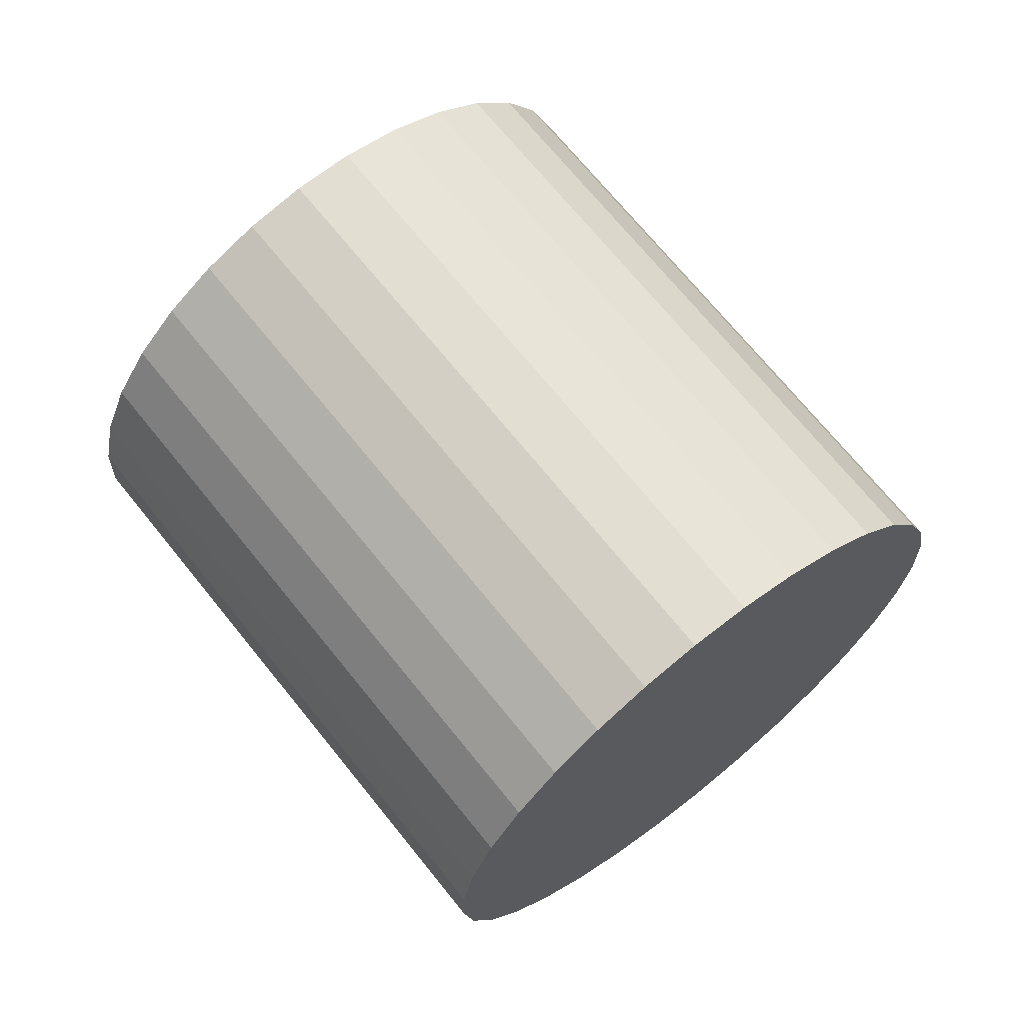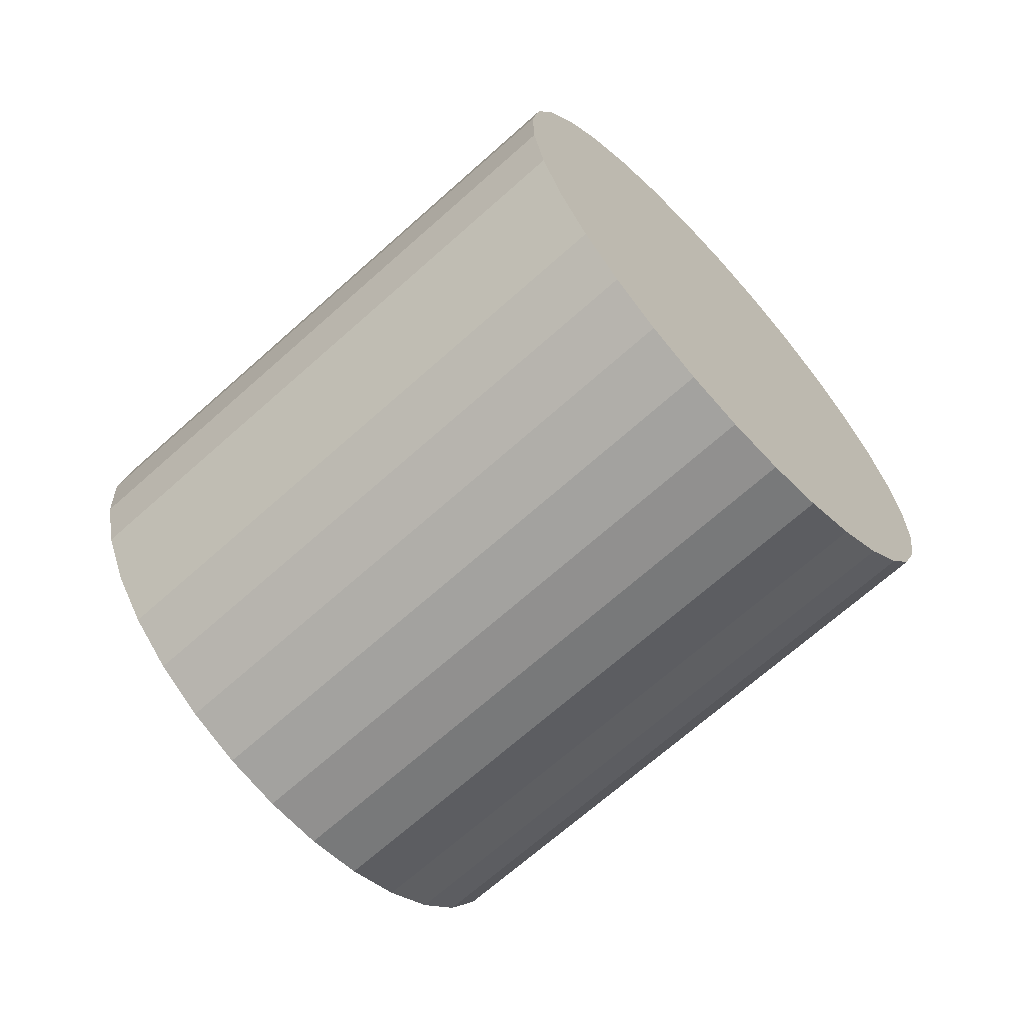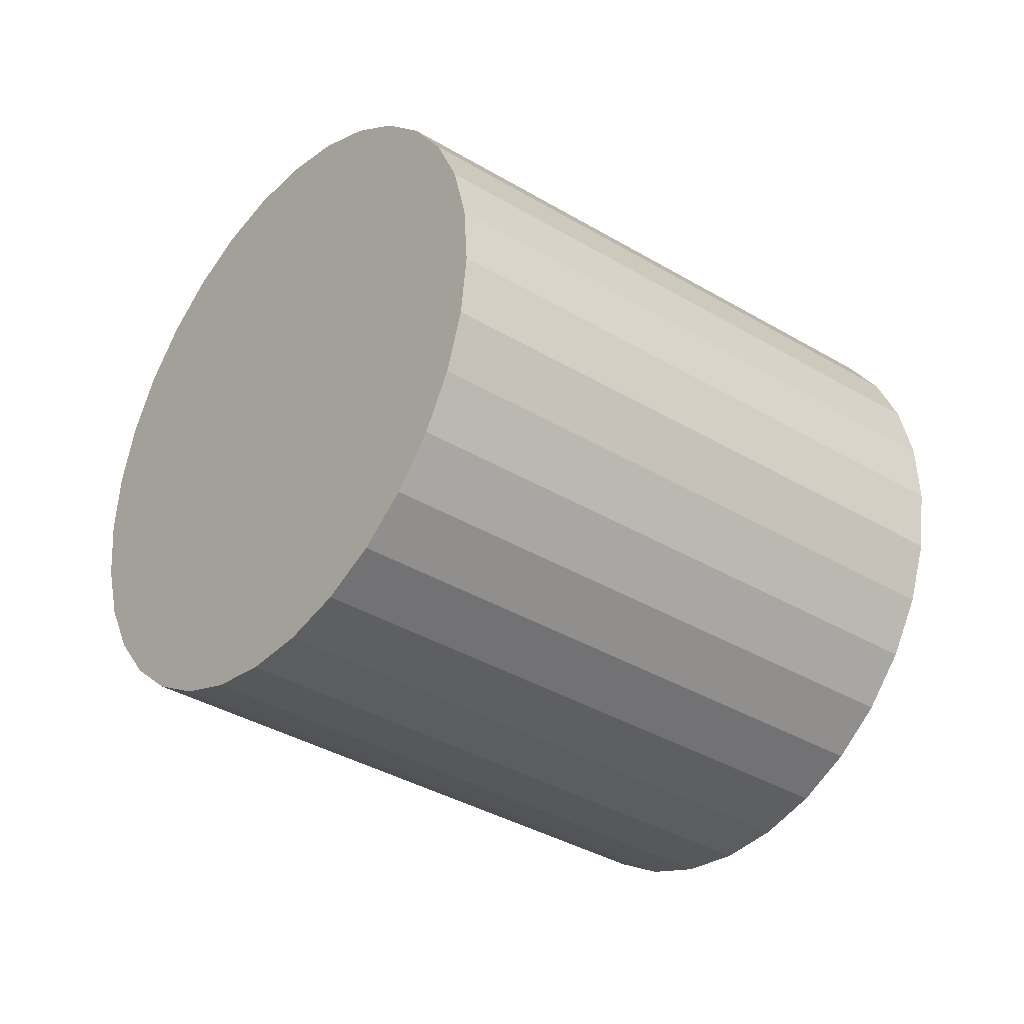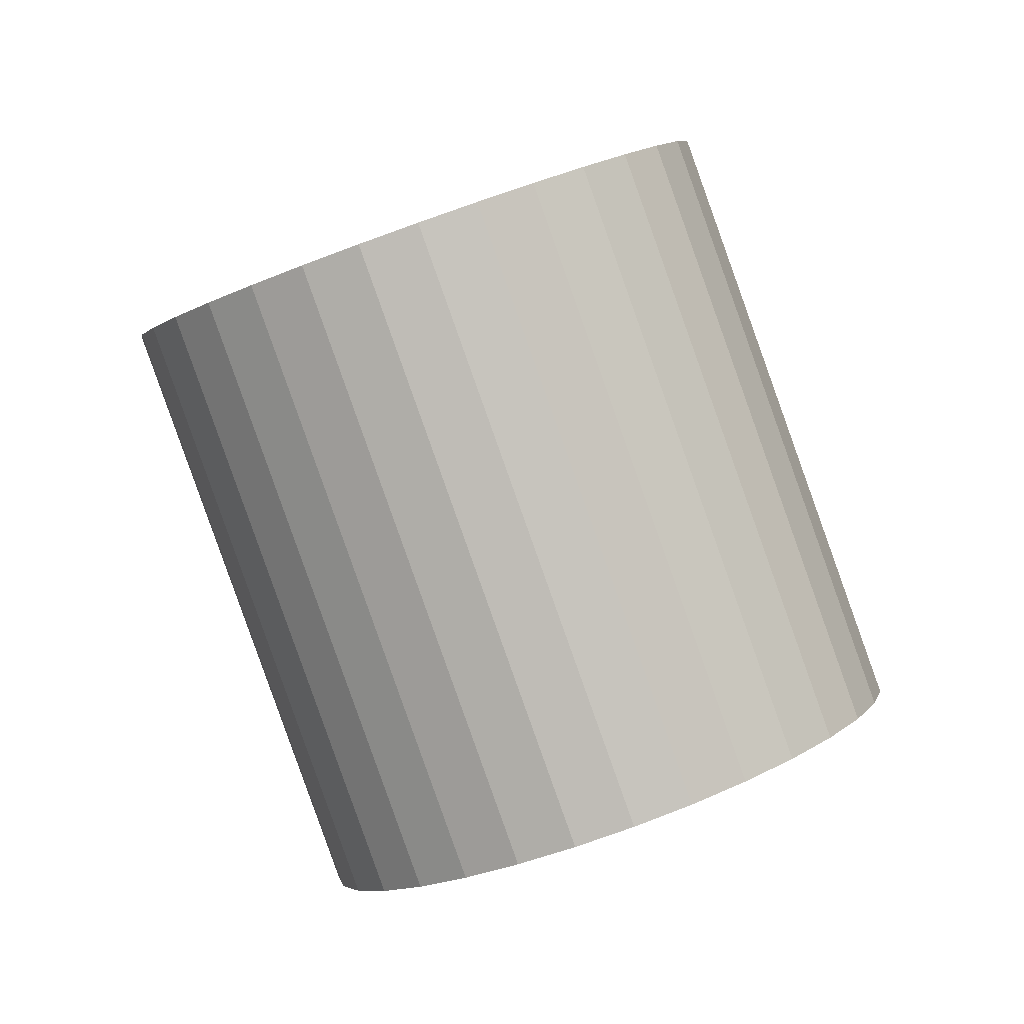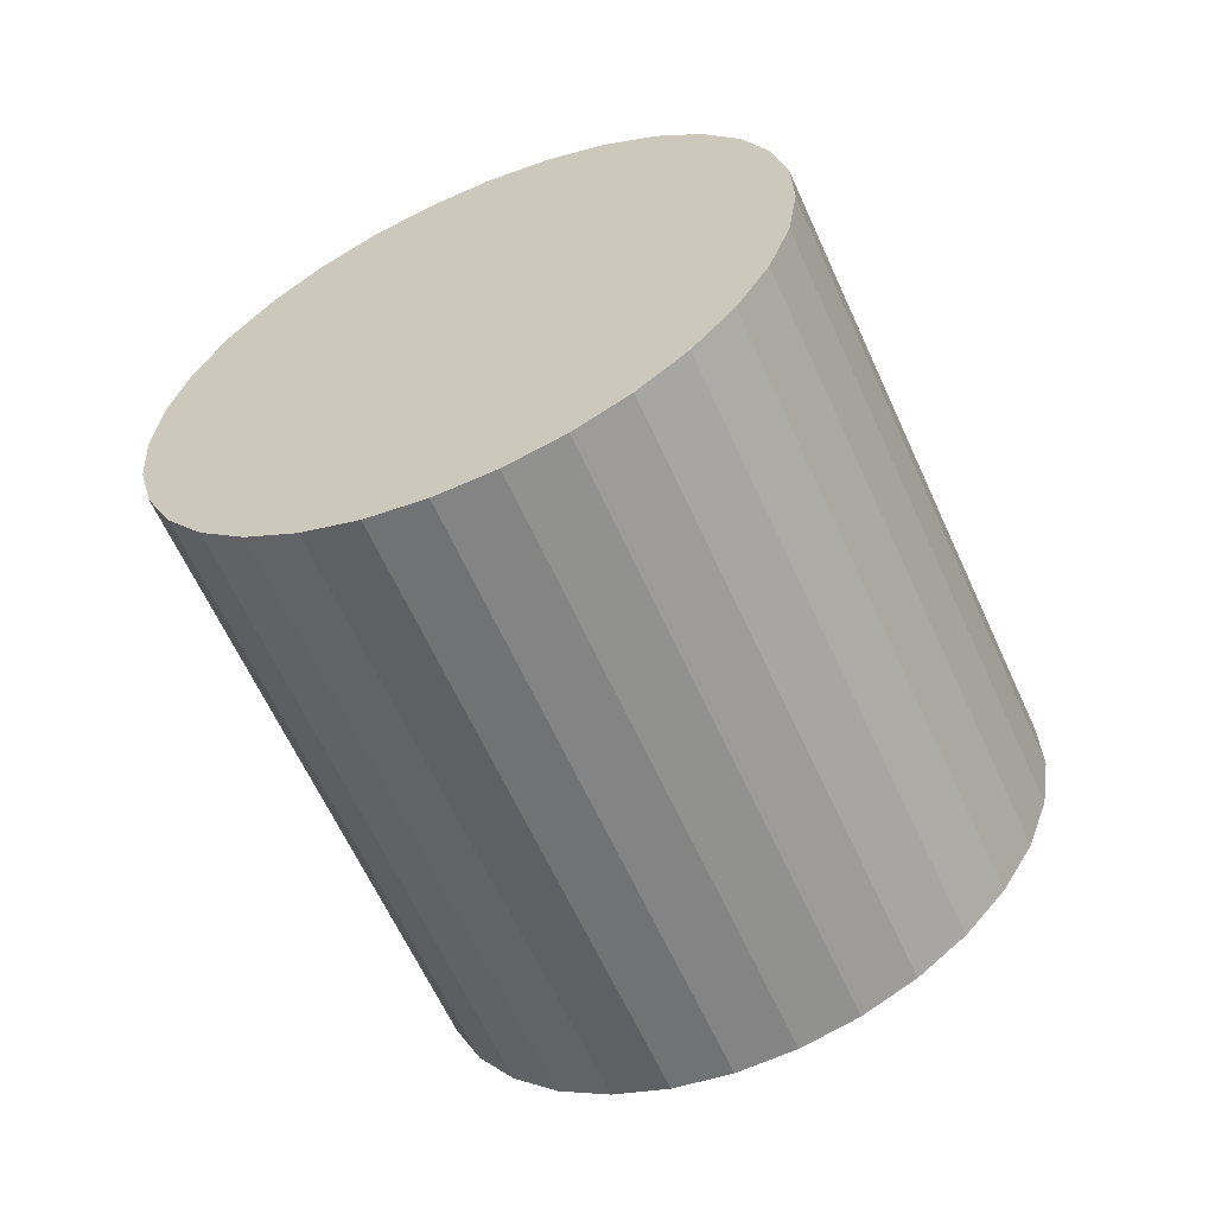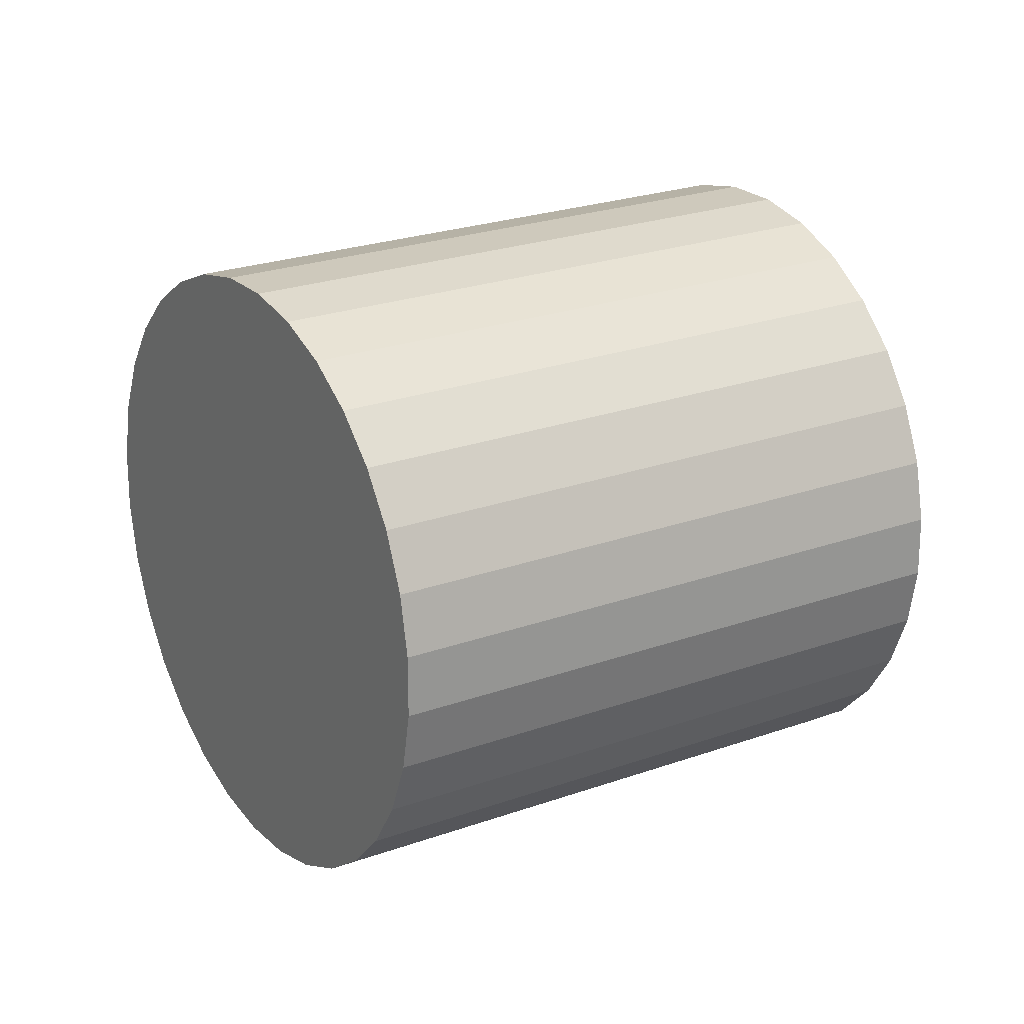
<metadata>
{"format":"obj","ext":"obj","renderer":"f3d","projection":"perspective","resolution":1024,"background":"white","views":[{"elev":-70.3,"azim":85.0,"up":"+Y"},{"elev":27.3,"azim":41.1,"up":"+Z"},{"elev":20.8,"azim":103.1,"up":"+Y"},{"elev":60.0,"azim":-165.0,"up":"+Y"},{"elev":-25.3,"azim":66.4,"up":"+Y"},{"elev":-54.4,"azim":-59.9,"up":"+Y"}]}
</metadata>
<code>
o Cylinder
v 0.1854 1.374 0.277
v -0.8705 0.3318 -1.064
v 0.04036 1.354 0.4072
v -1.016 0.3112 -0.9337
v -0.08593 1.301 0.5476
v -1.142 0.2585 -0.7933
v -0.1886 1.218 0.6927
v -1.245 0.1759 -0.6482
v -0.2638 1.109 0.837
v -1.32 0.06646 -0.504
v -0.3085 0.977 0.9748
v -1.364 -0.06555 -0.3661
v -0.3211 0.8275 1.101
v -1.377 -0.2151 -0.24
v -0.3011 0.6662 1.211
v -1.357 -0.3763 -0.1304
v -0.2492 0.4993 1.299
v -1.305 -0.5432 -0.0415
v -0.1674 0.3333 1.364
v -1.223 -0.7092 0.02319
v -0.0589 0.1745 1.402
v -1.115 -0.868 0.06121
v 0.07214 0.02907 1.412
v -0.9838 -1.013 0.07112
v 0.2207 -0.09748 1.393
v -0.8352 -1.14 0.05253
v 0.3811 -0.2002 1.347
v -0.6749 -1.243 0.006157
v 0.5471 -0.2753 1.275
v -0.5088 -1.318 -0.06622
v 0.7123 -0.3197 1.179
v -0.3436 -1.362 -0.1618
v 0.8705 -0.3318 1.064
v -0.1854 -1.374 -0.277
v 1.016 -0.3112 0.9337
v -0.04036 -1.354 -0.4072
v 1.142 -0.2585 0.7933
v 0.08593 -1.301 -0.5476
v 1.245 -0.1759 0.6482
v 0.1886 -1.218 -0.6927
v 1.32 -0.06646 0.504
v 0.2638 -1.109 -0.837
v 1.364 0.06555 0.3661
v 0.3085 -0.977 -0.9748
v 1.377 0.2151 0.24
v 0.3211 -0.8275 -1.101
v 1.357 0.3764 0.1303
v 0.3011 -0.6662 -1.211
v 1.305 0.5432 0.04149
v 0.2492 -0.4993 -1.299
v 1.223 0.7092 -0.02319
v 0.1674 -0.3333 -1.364
v 1.115 0.868 -0.06121
v 0.0589 -0.1745 -1.402
v 0.9838 1.013 -0.07112
v -0.07214 -0.02907 -1.412
v 0.8352 1.14 -0.05253
v -0.2207 0.09748 -1.393
v 0.6749 1.243 -0.006156
v -0.3811 0.2002 -1.347
v 0.5088 1.318 0.06622
v -0.5471 0.2753 -1.275
v 0.3436 1.362 0.1618
v -0.7123 0.3197 -1.179
f 1 2 4 3
f 3 4 6 5
f 5 6 8 7
f 7 8 10 9
f 9 10 12 11
f 11 12 14 13
f 13 14 16 15
f 15 16 18 17
f 17 18 20 19
f 19 20 22 21
f 21 22 24 23
f 23 24 26 25
f 25 26 28 27
f 27 28 30 29
f 29 30 32 31
f 31 32 34 33
f 33 34 36 35
f 35 36 38 37
f 37 38 40 39
f 39 40 42 41
f 41 42 44 43
f 43 44 46 45
f 45 46 48 47
f 47 48 50 49
f 49 50 52 51
f 51 52 54 53
f 53 54 56 55
f 55 56 58 57
f 57 58 60 59
f 59 60 62 61
f 4 2 64 62 60 58 56 54 52 50 48 46 44 42 40 38 36 34 32 30 28 26 24 22 20 18 16 14 12 10 8 6
f 63 64 2 1
f 61 62 64 63
f 1 3 5 7 9 11 13 15 17 19 21 23 25 27 29 31 33 35 37 39 41 43 45 47 49 51 53 55 57 59 61 63

</code>
